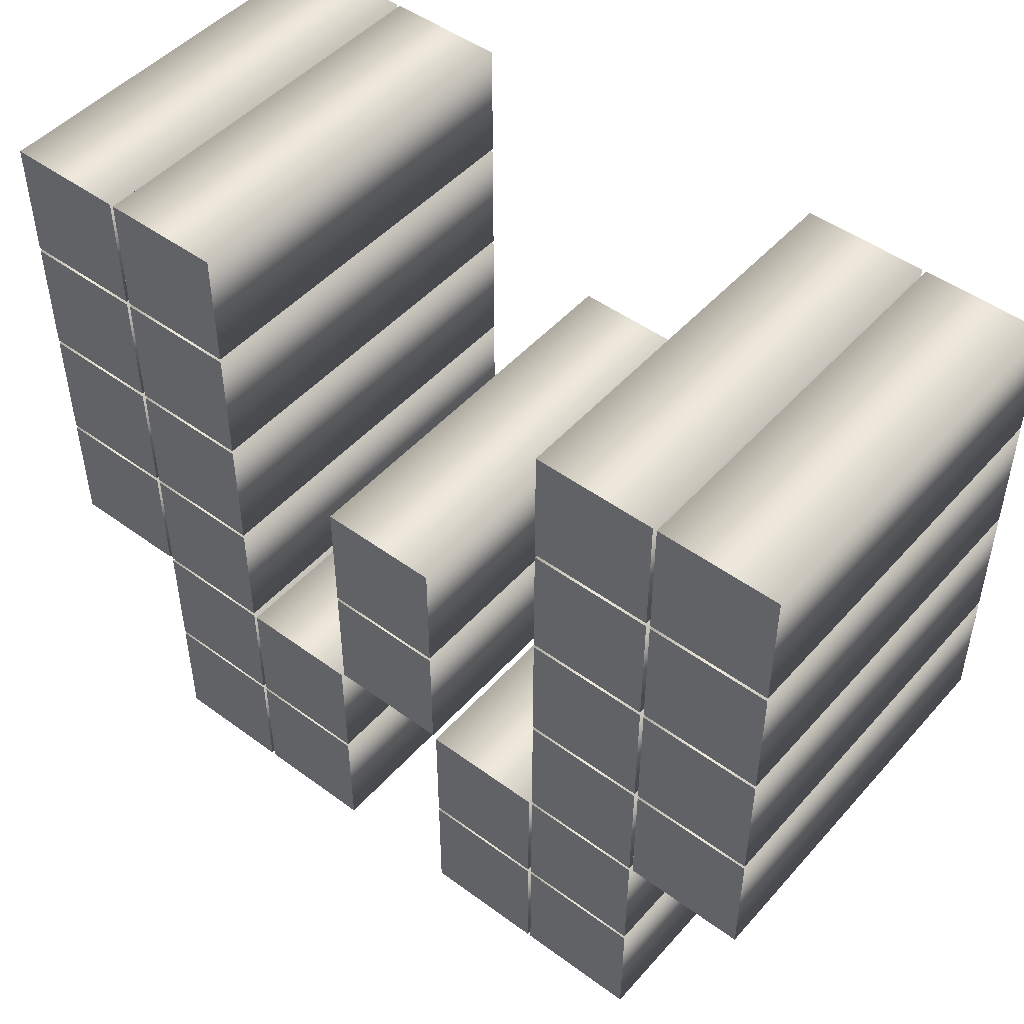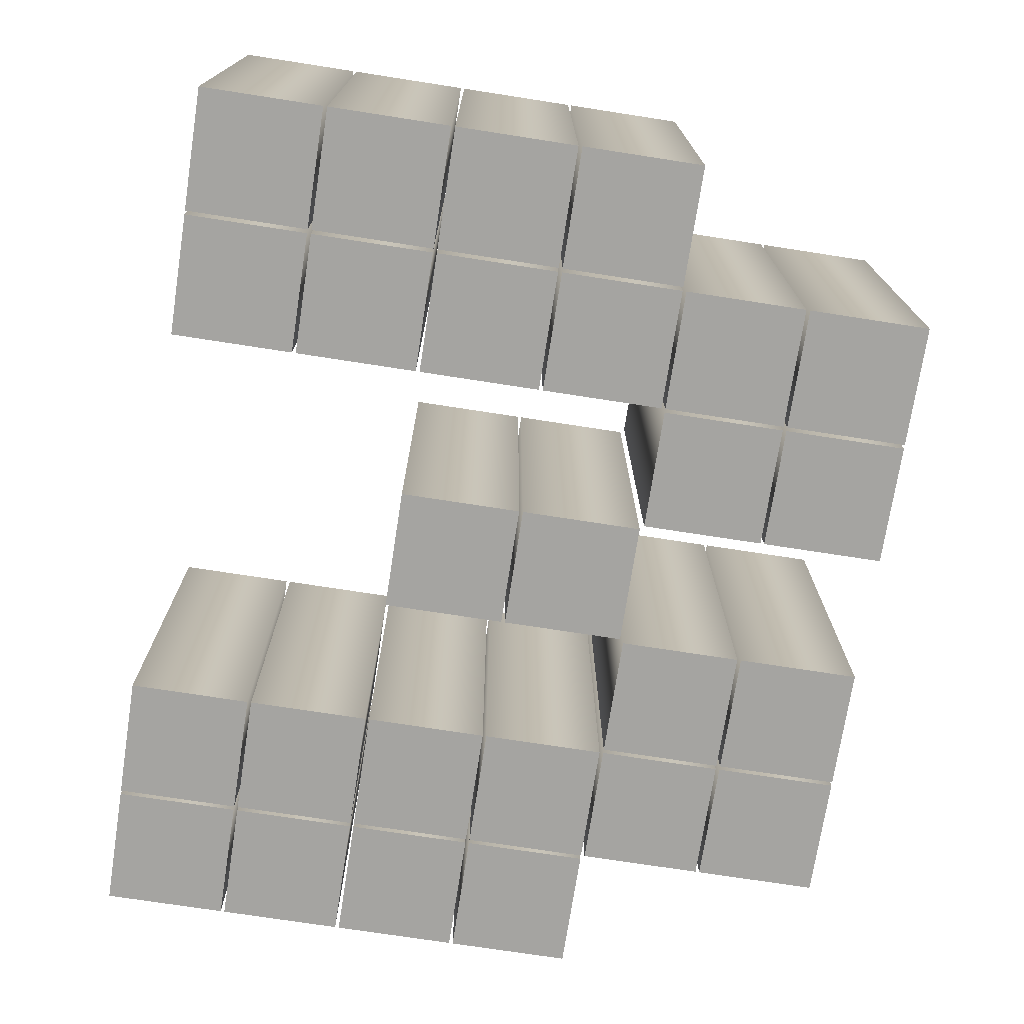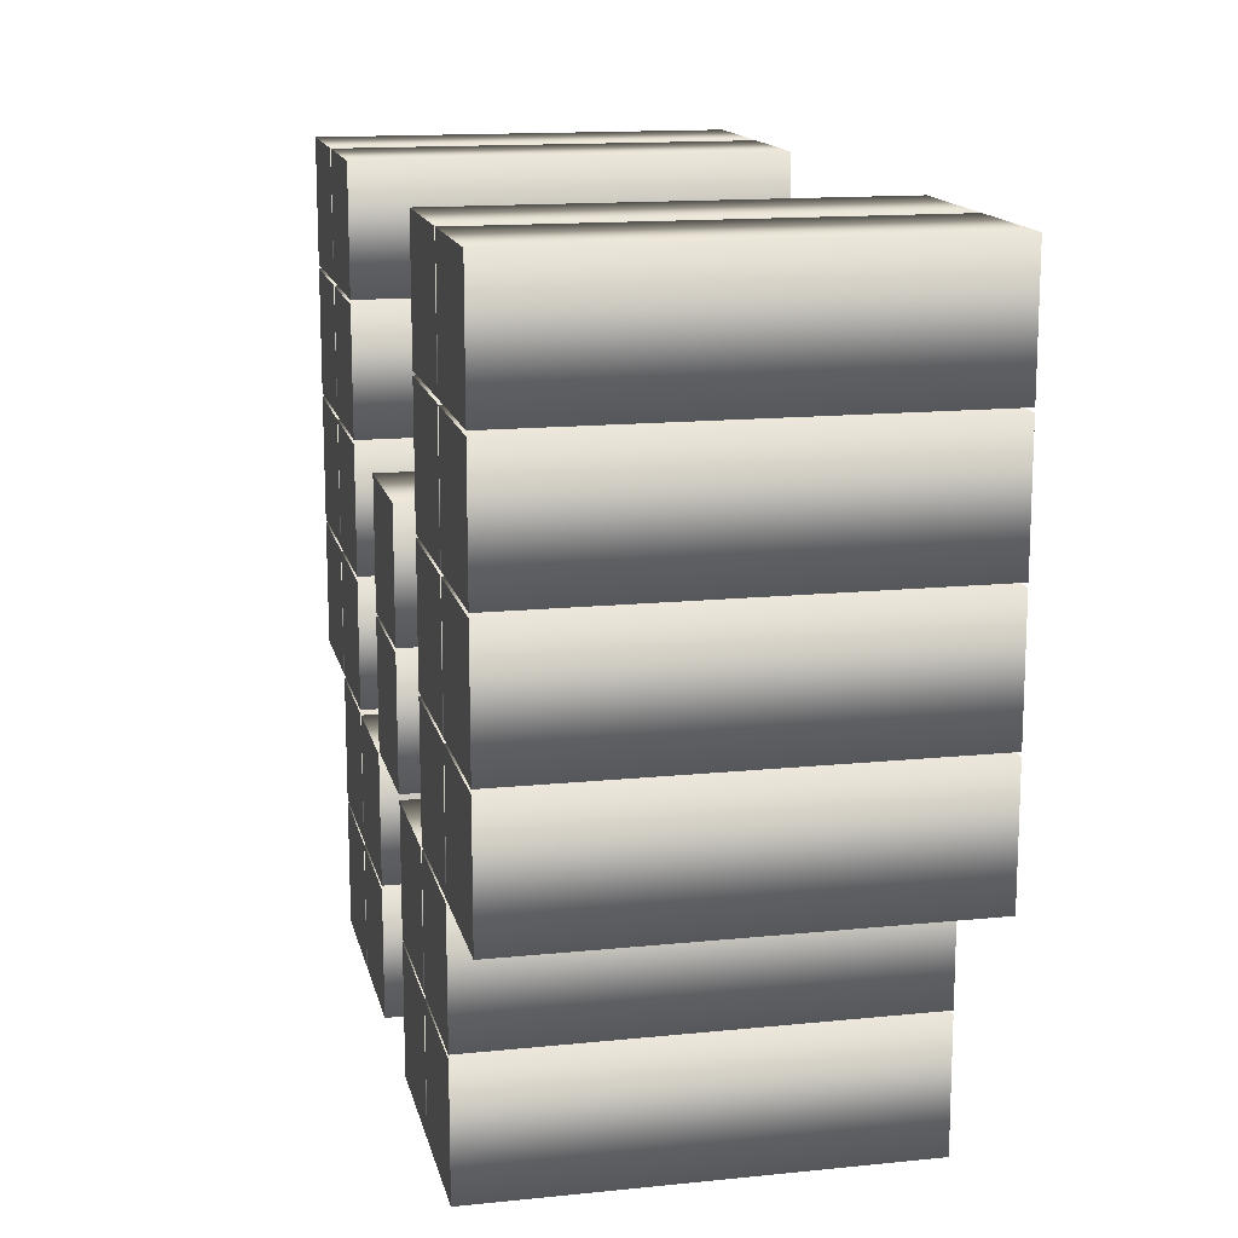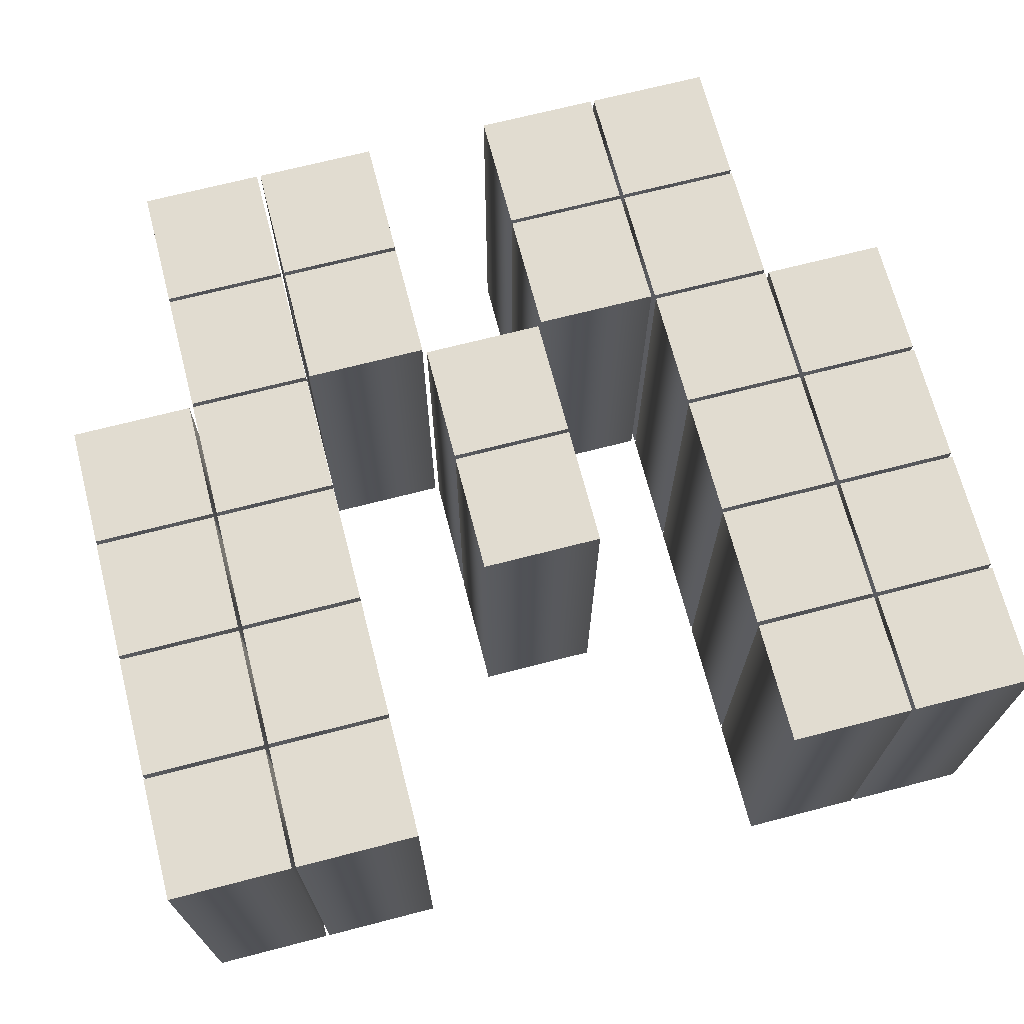
<metadata>
{"format":"obj","ext":"obj","renderer":"f3d","projection":"perspective","resolution":1024,"background":"white","views":[{"elev":48.2,"azim":-140.6,"up":"+Y"},{"elev":-73.4,"azim":-98.8,"up":"+Z"},{"elev":14.7,"azim":-102.4,"up":"+Y"},{"elev":69.4,"azim":165.5,"up":"+Z"}]}
</metadata>
<code>
o w
v -0.06066 -0 -0.1
v -0 -0 -0.1
v -0 0.06066 -0.1
v -0.06066 0.06066 -0.1
v 0.2524 -0.3131 -0.1
v 0.3131 -0.3131 -0.1
v 0.3131 -0.2524 -0.1
v 0.2524 -0.2524 -0.1
v 0.1898 -0.3131 -0.1
v 0.2505 -0.3131 -0.1
v 0.2505 -0.2524 -0.1
v 0.1898 -0.2524 -0.1
v 0.06458 -0.3131 -0.1
v 0.1252 -0.3131 -0.1
v 0.1252 -0.2524 -0.1
v 0.06458 -0.2524 -0.1
v 0.001957 -0.3131 -0.1
v 0.06262 -0.3131 -0.1
v 0.06262 -0.2524 -0.1
v 0.001957 -0.2524 -0.1
v 0.2524 -0.2505 -0.1
v 0.3131 -0.2505 -0.1
v 0.3131 -0.1898 -0.1
v 0.2524 -0.1898 -0.1
v 0.1898 -0.2505 -0.1
v 0.2505 -0.2505 -0.1
v 0.2505 -0.1898 -0.1
v 0.1898 -0.1898 -0.1
v 0.06458 -0.2505 -0.1
v 0.1252 -0.2505 -0.1
v 0.1252 -0.1898 -0.1
v 0.06458 -0.1898 -0.1
v 0.001957 -0.2505 -0.1
v 0.06262 -0.2505 -0.1
v 0.06262 -0.1898 -0.1
v 0.001957 -0.1898 -0.1
v 0.3151 -0.1879 -0.1
v 0.3757 -0.1879 -0.1
v 0.3757 -0.1272 -0.1
v 0.3151 -0.1272 -0.1
v 0.2524 -0.1879 -0.1
v 0.3131 -0.1879 -0.1
v 0.3131 -0.1272 -0.1
v 0.2524 -0.1272 -0.1
v 0.1272 -0.1879 -0.1
v 0.1879 -0.1879 -0.1
v 0.1879 -0.1272 -0.1
v 0.1272 -0.1272 -0.1
v 0.001957 -0.1879 -0.1
v 0.06262 -0.1879 -0.1
v 0.06262 -0.1272 -0.1
v 0.001957 -0.1272 -0.1
v -0.06066 -0.1879 -0.1
v -0 -0.1879 -0.1
v -0 -0.1272 -0.1
v -0.06066 -0.1272 -0.1
v 0.3151 -0.1252 -0.1
v 0.3757 -0.1252 -0.1
v 0.3757 -0.06458 -0.1
v 0.3151 -0.06458 -0.1
v 0.2524 -0.1252 -0.1
v 0.3131 -0.1252 -0.1
v 0.3131 -0.06458 -0.1
v 0.2524 -0.06458 -0.1
v 0.1272 -0.1252 -0.1
v 0.1879 -0.1252 -0.1
v 0.1879 -0.06458 -0.1
v 0.1272 -0.06458 -0.1
v 0.001957 -0.1252 -0.1
v 0.06262 -0.1252 -0.1
v 0.06262 -0.06458 -0.1
v 0.001957 -0.06458 -0.1
v -0.06066 -0.1252 -0.1
v -0 -0.1252 -0.1
v -0 -0.06458 -0.1
v -0.06066 -0.06458 -0.1
v 0.3151 -0.06262 -0.1
v 0.3757 -0.06262 -0.1
v 0.3757 -0.001957 -0.1
v 0.3151 -0.001957 -0.1
v 0.2524 -0.06262 -0.1
v 0.3131 -0.06262 -0.1
v 0.3131 -0.001957 -0.1
v 0.2524 -0.001957 -0.1
v 0.001957 -0.06262 -0.1
v 0.06262 -0.06262 -0.1
v 0.06262 -0.001957 -0.1
v 0.001957 -0.001957 -0.1
v -0.06066 -0.06262 -0.1
v -0 -0.06262 -0.1
v -0 -0.001957 -0.1
v -0.06066 -0.001957 -0.1
v 0.3151 -0 -0.1
v 0.3757 -0 -0.1
v 0.3757 0.06066 -0.1
v 0.3151 0.06066 -0.1
v 0.2524 -0 -0.1
v 0.3131 -0 -0.1
v 0.3131 0.06066 -0.1
v 0.2524 0.06066 -0.1
v 0.001957 -0 -0.1
v 0.06262 -0 -0.1
v 0.06262 0.06066 -0.1
v 0.001957 0.06066 -0.1
v -0.06066 0 0.1
v 0 0 0.1
v 0 0.06066 0.1
v -0.06066 0.06066 0.1
v 0.2524 -0.3131 0.1
v 0.3131 -0.3131 0.1
v 0.3131 -0.2524 0.1
v 0.2524 -0.2524 0.1
v 0.1898 -0.3131 0.1
v 0.2505 -0.3131 0.1
v 0.2505 -0.2524 0.1
v 0.1898 -0.2524 0.1
v 0.06458 -0.3131 0.1
v 0.1252 -0.3131 0.1
v 0.1252 -0.2524 0.1
v 0.06458 -0.2524 0.1
v 0.001957 -0.3131 0.1
v 0.06262 -0.3131 0.1
v 0.06262 -0.2524 0.1
v 0.001957 -0.2524 0.1
v 0.2524 -0.2505 0.1
v 0.3131 -0.2505 0.1
v 0.3131 -0.1898 0.1
v 0.2524 -0.1898 0.1
v 0.1898 -0.2505 0.1
v 0.2505 -0.2505 0.1
v 0.2505 -0.1898 0.1
v 0.1898 -0.1898 0.1
v 0.06458 -0.2505 0.1
v 0.1252 -0.2505 0.1
v 0.1252 -0.1898 0.1
v 0.06458 -0.1898 0.1
v 0.001957 -0.2505 0.1
v 0.06262 -0.2505 0.1
v 0.06262 -0.1898 0.1
v 0.001957 -0.1898 0.1
v 0.3151 -0.1879 0.1
v 0.3757 -0.1879 0.1
v 0.3757 -0.1272 0.1
v 0.3151 -0.1272 0.1
v 0.2524 -0.1879 0.1
v 0.3131 -0.1879 0.1
v 0.3131 -0.1272 0.1
v 0.2524 -0.1272 0.1
v 0.1272 -0.1879 0.1
v 0.1879 -0.1879 0.1
v 0.1879 -0.1272 0.1
v 0.1272 -0.1272 0.1
v 0.001957 -0.1879 0.1
v 0.06262 -0.1879 0.1
v 0.06262 -0.1272 0.1
v 0.001957 -0.1272 0.1
v -0.06066 -0.1879 0.1
v 0 -0.1879 0.1
v 0 -0.1272 0.1
v -0.06066 -0.1272 0.1
v 0.3151 -0.1252 0.1
v 0.3757 -0.1252 0.1
v 0.3757 -0.06458 0.1
v 0.3151 -0.06458 0.1
v 0.2524 -0.1252 0.1
v 0.3131 -0.1252 0.1
v 0.3131 -0.06458 0.1
v 0.2524 -0.06458 0.1
v 0.1272 -0.1252 0.1
v 0.1879 -0.1252 0.1
v 0.1879 -0.06458 0.1
v 0.1272 -0.06458 0.1
v 0.001957 -0.1252 0.1
v 0.06262 -0.1252 0.1
v 0.06262 -0.06458 0.1
v 0.001957 -0.06458 0.1
v -0.06066 -0.1252 0.1
v 0 -0.1252 0.1
v 0 -0.06458 0.1
v -0.06066 -0.06458 0.1
v 0.3151 -0.06262 0.1
v 0.3757 -0.06262 0.1
v 0.3757 -0.001957 0.1
v 0.3151 -0.001957 0.1
v 0.2524 -0.06262 0.1
v 0.3131 -0.06262 0.1
v 0.3131 -0.001957 0.1
v 0.2524 -0.001957 0.1
v 0.001957 -0.06262 0.1
v 0.06262 -0.06262 0.1
v 0.06262 -0.001957 0.1
v 0.001957 -0.001957 0.1
v -0.06066 -0.06262 0.1
v 0 -0.06262 0.1
v 0 -0.001957 0.1
v -0.06066 -0.001957 0.1
v 0.3151 0 0.1
v 0.3757 0 0.1
v 0.3757 0.06066 0.1
v 0.3151 0.06066 0.1
v 0.2524 0 0.1
v 0.3131 0 0.1
v 0.3131 0.06066 0.1
v 0.2524 0.06066 0.1
v 0.001957 0 0.1
v 0.06262 0 0.1
v 0.06262 0.06066 0.1
v 0.001957 0.06066 0.1
v 0.2524 -0.3131 0.1
v 0.2524 -0.3131 -0.1
v 0.3131 -0.3131 0.1
v 0.3131 -0.3131 -0.1
v 0.3131 -0.2524 0.1
v 0.3131 -0.2524 -0.1
v 0.2524 -0.2524 0.1
v 0.2524 -0.2524 -0.1
v 0.1898 -0.3131 0.1
v 0.1898 -0.3131 -0.1
v 0.2505 -0.3131 0.1
v 0.2505 -0.3131 -0.1
v 0.2505 -0.2524 0.1
v 0.2505 -0.2524 -0.1
v 0.1898 -0.2524 0.1
v 0.1898 -0.2524 -0.1
v 0.06458 -0.3131 0.1
v 0.06458 -0.3131 -0.1
v 0.1252 -0.3131 0.1
v 0.1252 -0.3131 -0.1
v 0.1252 -0.2524 0.1
v 0.1252 -0.2524 -0.1
v 0.06458 -0.2524 0.1
v 0.06458 -0.2524 -0.1
v 0.001957 -0.3131 0.1
v 0.001957 -0.3131 -0.1
v 0.06262 -0.3131 0.1
v 0.06262 -0.3131 -0.1
v 0.06262 -0.2524 0.1
v 0.06262 -0.2524 -0.1
v 0.001957 -0.2524 0.1
v 0.001957 -0.2524 -0.1
v 0.2524 -0.2505 0.1
v 0.2524 -0.2505 -0.1
v 0.3131 -0.2505 0.1
v 0.3131 -0.2505 -0.1
v 0.3131 -0.1898 0.1
v 0.3131 -0.1898 -0.1
v 0.2524 -0.1898 0.1
v 0.2524 -0.1898 -0.1
v 0.1898 -0.2505 0.1
v 0.1898 -0.2505 -0.1
v 0.2505 -0.2505 0.1
v 0.2505 -0.2505 -0.1
v 0.2505 -0.1898 0.1
v 0.2505 -0.1898 -0.1
v 0.1898 -0.1898 0.1
v 0.1898 -0.1898 -0.1
v 0.06458 -0.2505 0.1
v 0.06458 -0.2505 -0.1
v 0.1252 -0.2505 0.1
v 0.1252 -0.2505 -0.1
v 0.1252 -0.1898 0.1
v 0.1252 -0.1898 -0.1
v 0.06458 -0.1898 0.1
v 0.06458 -0.1898 -0.1
v 0.001957 -0.2505 0.1
v 0.001957 -0.2505 -0.1
v 0.06262 -0.2505 0.1
v 0.06262 -0.2505 -0.1
v 0.06262 -0.1898 0.1
v 0.06262 -0.1898 -0.1
v 0.001957 -0.1898 0.1
v 0.001957 -0.1898 -0.1
v 0.3151 -0.1879 0.1
v 0.3151 -0.1879 -0.1
v 0.3757 -0.1879 0.1
v 0.3757 -0.1879 -0.1
v 0.3757 -0.1272 0.1
v 0.3757 -0.1272 -0.1
v 0.3151 -0.1272 0.1
v 0.3151 -0.1272 -0.1
v 0.2524 -0.1879 0.1
v 0.2524 -0.1879 -0.1
v 0.3131 -0.1879 0.1
v 0.3131 -0.1879 -0.1
v 0.3131 -0.1272 0.1
v 0.3131 -0.1272 -0.1
v 0.2524 -0.1272 0.1
v 0.2524 -0.1272 -0.1
v 0.1272 -0.1879 0.1
v 0.1272 -0.1879 -0.1
v 0.1879 -0.1879 0.1
v 0.1879 -0.1879 -0.1
v 0.1879 -0.1272 0.1
v 0.1879 -0.1272 -0.1
v 0.1272 -0.1272 0.1
v 0.1272 -0.1272 -0.1
v 0.001957 -0.1879 0.1
v 0.001957 -0.1879 -0.1
v 0.06262 -0.1879 0.1
v 0.06262 -0.1879 -0.1
v 0.06262 -0.1272 0.1
v 0.06262 -0.1272 -0.1
v 0.001957 -0.1272 0.1
v 0.001957 -0.1272 -0.1
v -0.06066 -0.1879 0.1
v -0.06066 -0.1879 -0.1
v 0 -0.1879 0.1
v -0 -0.1879 -0.1
v 0 -0.1272 0.1
v -0 -0.1272 -0.1
v -0.06066 -0.1272 0.1
v -0.06066 -0.1272 -0.1
v 0.3151 -0.1252 0.1
v 0.3151 -0.1252 -0.1
v 0.3757 -0.1252 0.1
v 0.3757 -0.1252 -0.1
v 0.3757 -0.06458 0.1
v 0.3757 -0.06458 -0.1
v 0.3151 -0.06458 0.1
v 0.3151 -0.06458 -0.1
v 0.2524 -0.1252 0.1
v 0.2524 -0.1252 -0.1
v 0.3131 -0.1252 0.1
v 0.3131 -0.1252 -0.1
v 0.3131 -0.06458 0.1
v 0.3131 -0.06458 -0.1
v 0.2524 -0.06458 0.1
v 0.2524 -0.06458 -0.1
v 0.1272 -0.1252 0.1
v 0.1272 -0.1252 -0.1
v 0.1879 -0.1252 0.1
v 0.1879 -0.1252 -0.1
v 0.1879 -0.06458 0.1
v 0.1879 -0.06458 -0.1
v 0.1272 -0.06458 0.1
v 0.1272 -0.06458 -0.1
v 0.001957 -0.1252 0.1
v 0.001957 -0.1252 -0.1
v 0.06262 -0.1252 0.1
v 0.06262 -0.1252 -0.1
v 0.06262 -0.06458 0.1
v 0.06262 -0.06458 -0.1
v 0.001957 -0.06458 0.1
v 0.001957 -0.06458 -0.1
v -0.06066 -0.1252 0.1
v -0.06066 -0.1252 -0.1
v 0 -0.1252 0.1
v -0 -0.1252 -0.1
v 0 -0.06458 0.1
v -0 -0.06458 -0.1
v -0.06066 -0.06458 0.1
v -0.06066 -0.06458 -0.1
v 0.3151 -0.06262 0.1
v 0.3151 -0.06262 -0.1
v 0.3757 -0.06262 0.1
v 0.3757 -0.06262 -0.1
v 0.3757 -0.001957 0.1
v 0.3757 -0.001957 -0.1
v 0.3151 -0.001957 0.1
v 0.3151 -0.001957 -0.1
v 0.2524 -0.06262 0.1
v 0.2524 -0.06262 -0.1
v 0.3131 -0.06262 0.1
v 0.3131 -0.06262 -0.1
v 0.3131 -0.001957 0.1
v 0.3131 -0.001957 -0.1
v 0.2524 -0.001957 0.1
v 0.2524 -0.001957 -0.1
v 0.001957 -0.06262 0.1
v 0.001957 -0.06262 -0.1
v 0.06262 -0.06262 0.1
v 0.06262 -0.06262 -0.1
v 0.06262 -0.001957 0.1
v 0.06262 -0.001957 -0.1
v 0.001957 -0.001957 0.1
v 0.001957 -0.001957 -0.1
v -0.06066 -0.06262 0.1
v -0.06066 -0.06262 -0.1
v 0 -0.06262 0.1
v -0 -0.06262 -0.1
v 0 -0.001957 0.1
v -0 -0.001957 -0.1
v -0.06066 -0.001957 0.1
v -0.06066 -0.001957 -0.1
v 0.3151 0 0.1
v 0.3151 -0 -0.1
v 0.3757 0 0.1
v 0.3757 -0 -0.1
v 0.3757 0.06066 0.1
v 0.3757 0.06066 -0.1
v 0.3151 0.06066 0.1
v 0.3151 0.06066 -0.1
v 0.2524 0 0.1
v 0.2524 -0 -0.1
v 0.3131 0 0.1
v 0.3131 -0 -0.1
v 0.3131 0.06066 0.1
v 0.3131 0.06066 -0.1
v 0.2524 0.06066 0.1
v 0.2524 0.06066 -0.1
v 0.001957 0 0.1
v 0.001957 -0 -0.1
v 0.06262 0 0.1
v 0.06262 -0 -0.1
v 0.06262 0.06066 0.1
v 0.06262 0.06066 -0.1
v 0.001957 0.06066 0.1
v 0.001957 0.06066 -0.1
v -0.06066 0 0.1
v -0.06066 -0 -0.1
v 0 0 0.1
v -0 -0 -0.1
v 0 0.06066 0.1
v -0 0.06066 -0.1
v -0.06066 0.06066 0.1
v -0.06066 0.06066 -0.1
f 6 8 7
f 6 5 8
f 10 12 11
f 10 9 12
f 14 16 15
f 14 13 16
f 18 20 19
f 18 17 20
f 22 24 23
f 22 21 24
f 26 28 27
f 26 25 28
f 30 32 31
f 30 29 32
f 34 36 35
f 34 33 36
f 38 40 39
f 38 37 40
f 42 44 43
f 42 41 44
f 46 48 47
f 46 45 48
f 50 52 51
f 50 49 52
f 54 56 55
f 54 53 56
f 58 60 59
f 58 57 60
f 62 64 63
f 62 61 64
f 66 68 67
f 66 65 68
f 70 72 71
f 70 69 72
f 74 76 75
f 74 73 76
f 78 80 79
f 78 77 80
f 82 84 83
f 82 81 84
f 86 88 87
f 86 85 88
f 90 92 91
f 90 89 92
f 94 96 95
f 94 93 96
f 98 100 99
f 98 97 100
f 102 104 103
f 102 101 104
f 2 4 3
f 2 1 4
f 110 111 112
f 110 112 109
f 114 115 116
f 114 116 113
f 118 119 120
f 118 120 117
f 122 123 124
f 122 124 121
f 126 127 128
f 126 128 125
f 130 131 132
f 130 132 129
f 134 135 136
f 134 136 133
f 138 139 140
f 138 140 137
f 142 143 144
f 142 144 141
f 146 147 148
f 146 148 145
f 150 151 152
f 150 152 149
f 154 155 156
f 154 156 153
f 158 159 160
f 158 160 157
f 162 163 164
f 162 164 161
f 166 167 168
f 166 168 165
f 170 171 172
f 170 172 169
f 174 175 176
f 174 176 173
f 178 179 180
f 178 180 177
f 182 183 184
f 182 184 181
f 186 187 188
f 186 188 185
f 190 191 192
f 190 192 189
f 194 195 196
f 194 196 193
f 198 199 200
f 198 200 197
f 202 203 204
f 202 204 201
f 206 207 208
f 206 208 205
f 106 107 108
f 106 108 105
f 210 212 211 209
f 212 214 213 211
f 214 216 215 213
f 216 210 209 215
f 218 220 219 217
f 220 222 221 219
f 222 224 223 221
f 224 218 217 223
f 226 228 227 225
f 228 230 229 227
f 230 232 231 229
f 232 226 225 231
f 234 236 235 233
f 236 238 237 235
f 238 240 239 237
f 240 234 233 239
f 242 244 243 241
f 244 246 245 243
f 246 248 247 245
f 248 242 241 247
f 250 252 251 249
f 252 254 253 251
f 254 256 255 253
f 256 250 249 255
f 258 260 259 257
f 260 262 261 259
f 262 264 263 261
f 264 258 257 263
f 266 268 267 265
f 268 270 269 267
f 270 272 271 269
f 272 266 265 271
f 274 276 275 273
f 276 278 277 275
f 278 280 279 277
f 280 274 273 279
f 282 284 283 281
f 284 286 285 283
f 286 288 287 285
f 288 282 281 287
f 290 292 291 289
f 292 294 293 291
f 294 296 295 293
f 296 290 289 295
f 298 300 299 297
f 300 302 301 299
f 302 304 303 301
f 304 298 297 303
f 306 308 307 305
f 308 310 309 307
f 310 312 311 309
f 312 306 305 311
f 314 316 315 313
f 316 318 317 315
f 318 320 319 317
f 320 314 313 319
f 322 324 323 321
f 324 326 325 323
f 326 328 327 325
f 328 322 321 327
f 330 332 331 329
f 332 334 333 331
f 334 336 335 333
f 336 330 329 335
f 338 340 339 337
f 340 342 341 339
f 342 344 343 341
f 344 338 337 343
f 346 348 347 345
f 348 350 349 347
f 350 352 351 349
f 352 346 345 351
f 354 356 355 353
f 356 358 357 355
f 358 360 359 357
f 360 354 353 359
f 362 364 363 361
f 364 366 365 363
f 366 368 367 365
f 368 362 361 367
f 370 372 371 369
f 372 374 373 371
f 374 376 375 373
f 376 370 369 375
f 378 380 379 377
f 380 382 381 379
f 382 384 383 381
f 384 378 377 383
f 386 388 387 385
f 388 390 389 387
f 390 392 391 389
f 392 386 385 391
f 394 396 395 393
f 396 398 397 395
f 398 400 399 397
f 400 394 393 399
f 402 404 403 401
f 404 406 405 403
f 406 408 407 405
f 408 402 401 407
f 410 412 411 409
f 412 414 413 411
f 414 416 415 413
f 416 410 409 415

</code>
